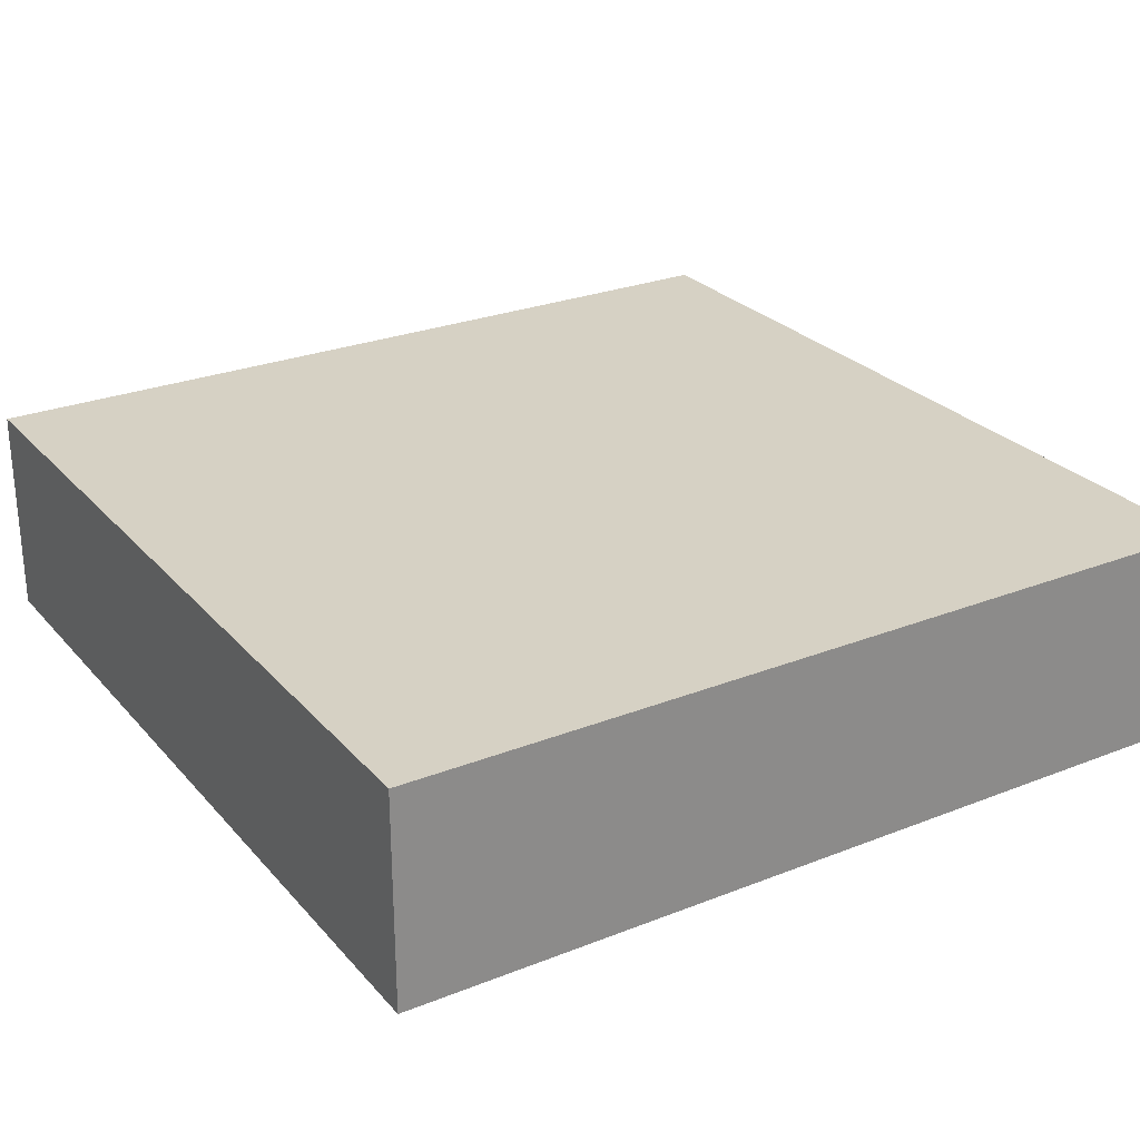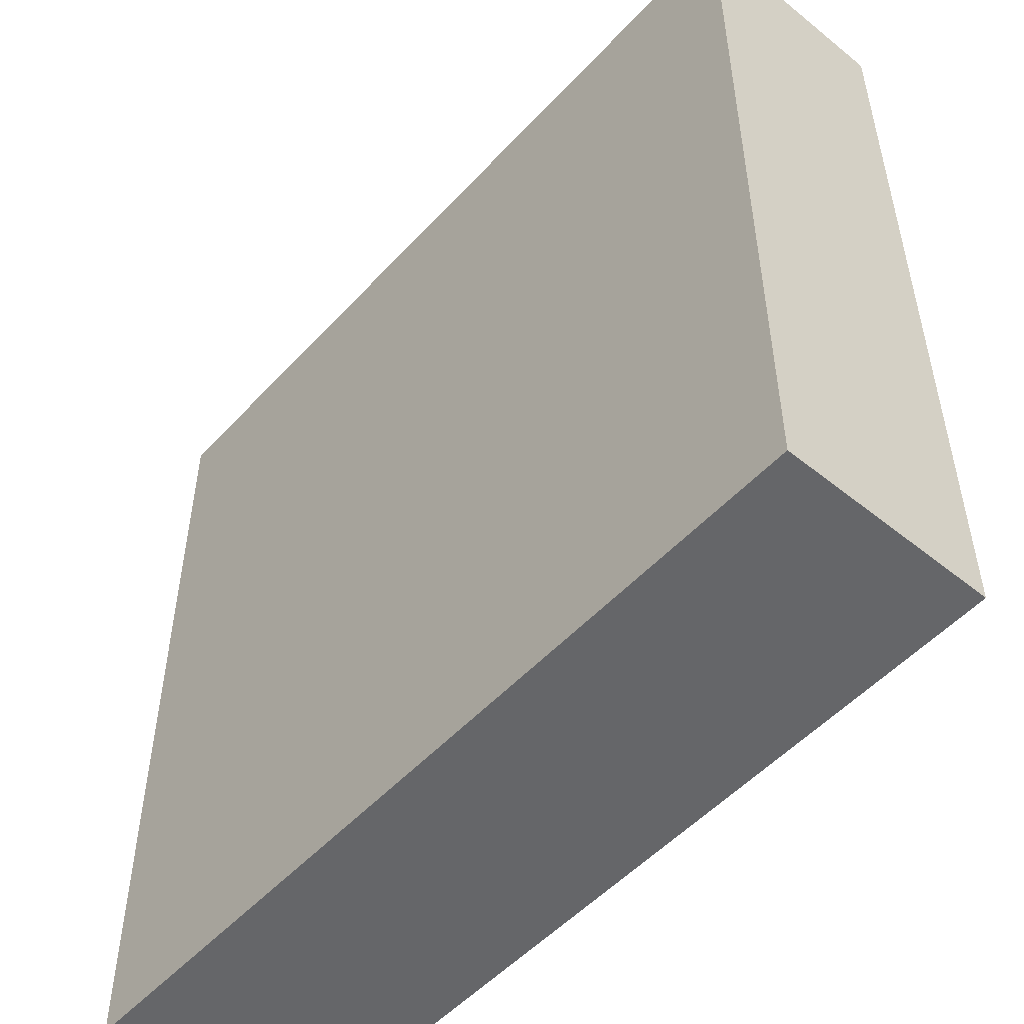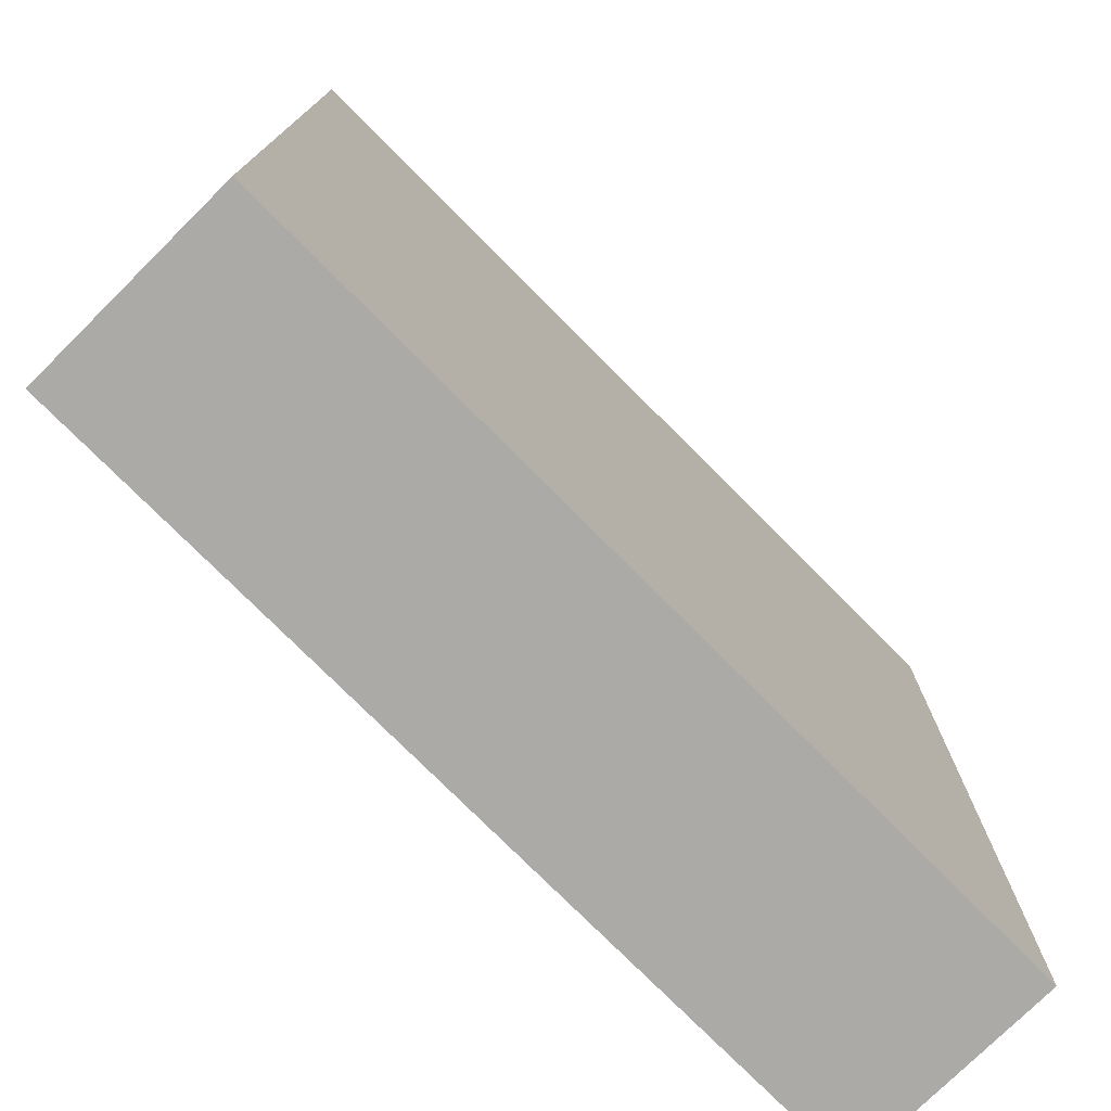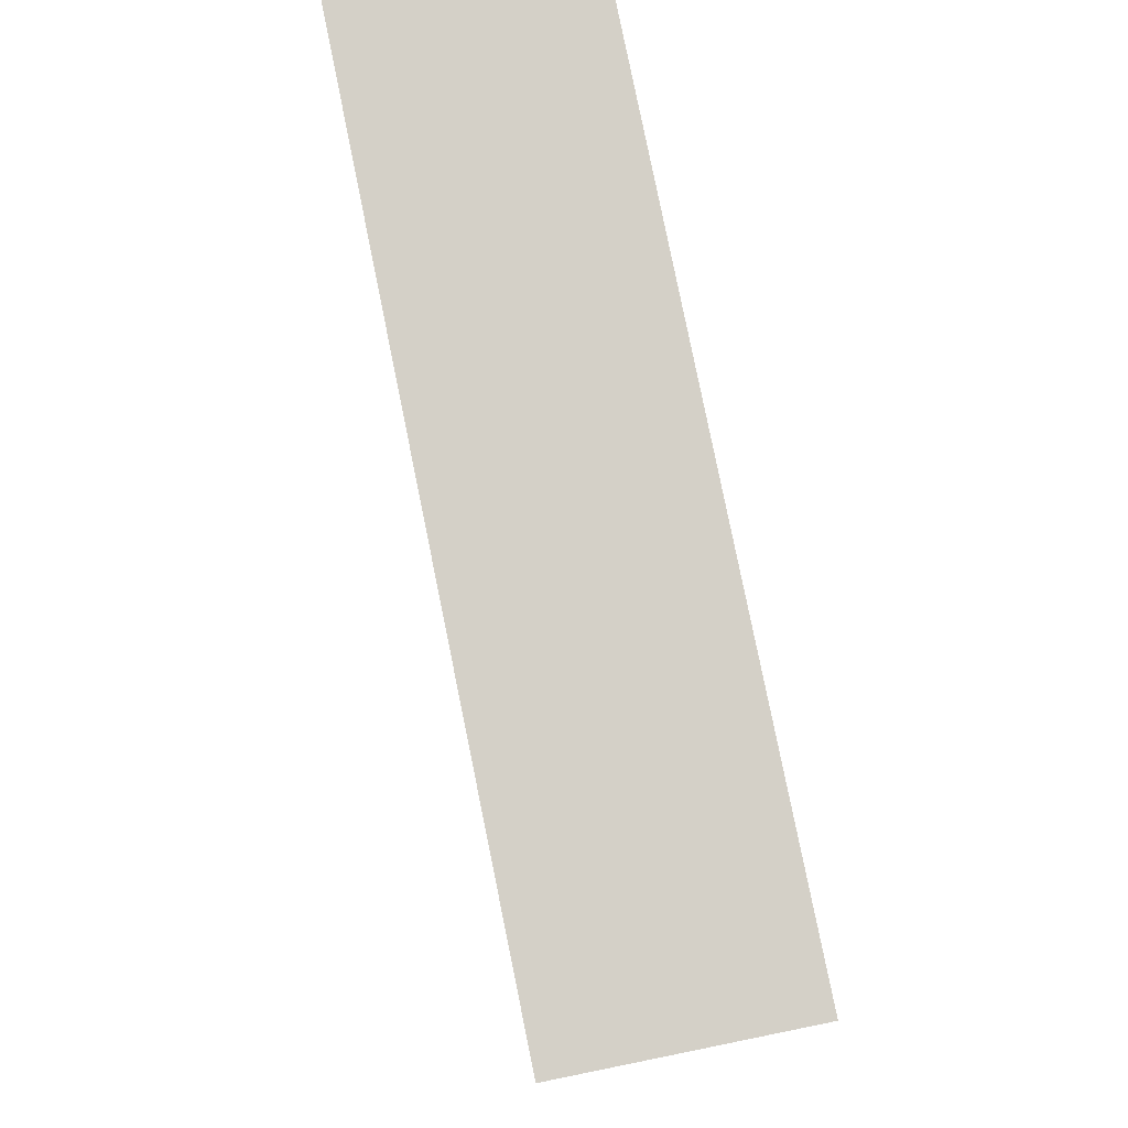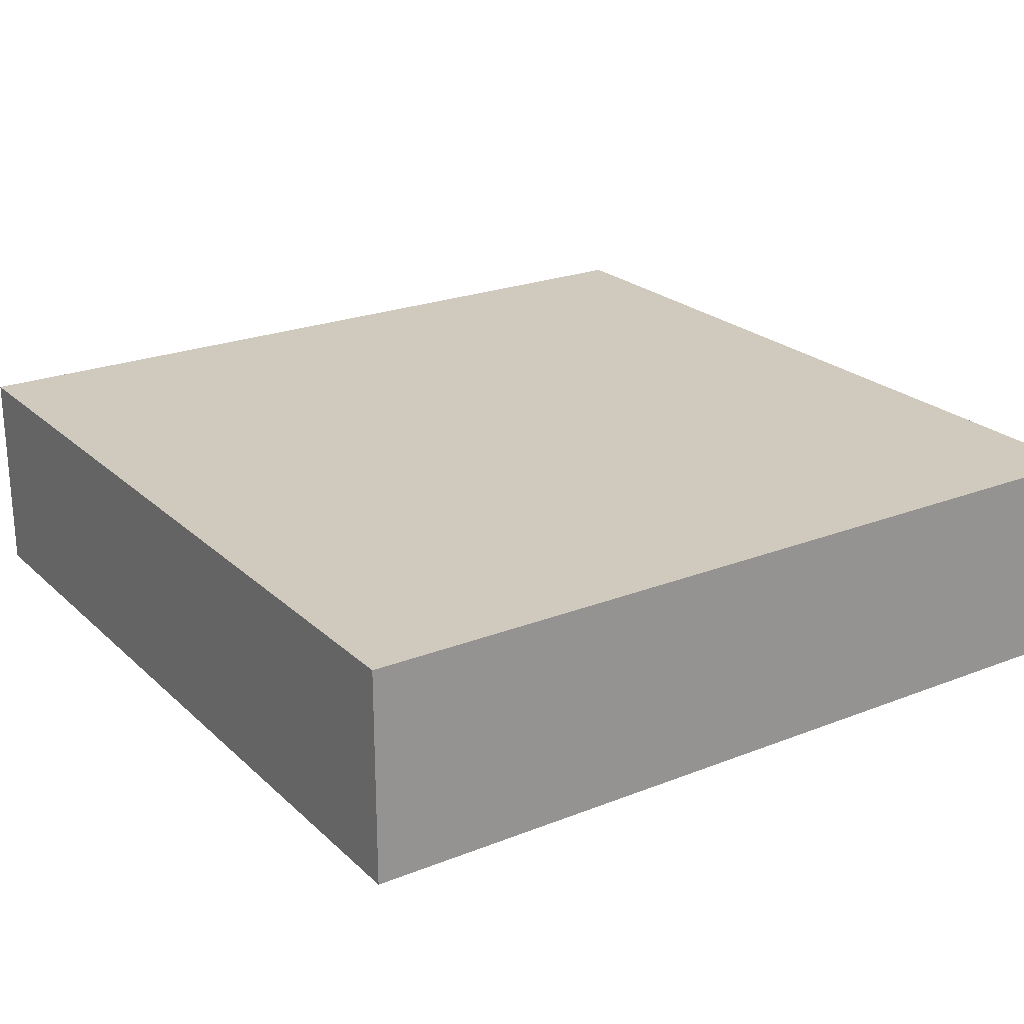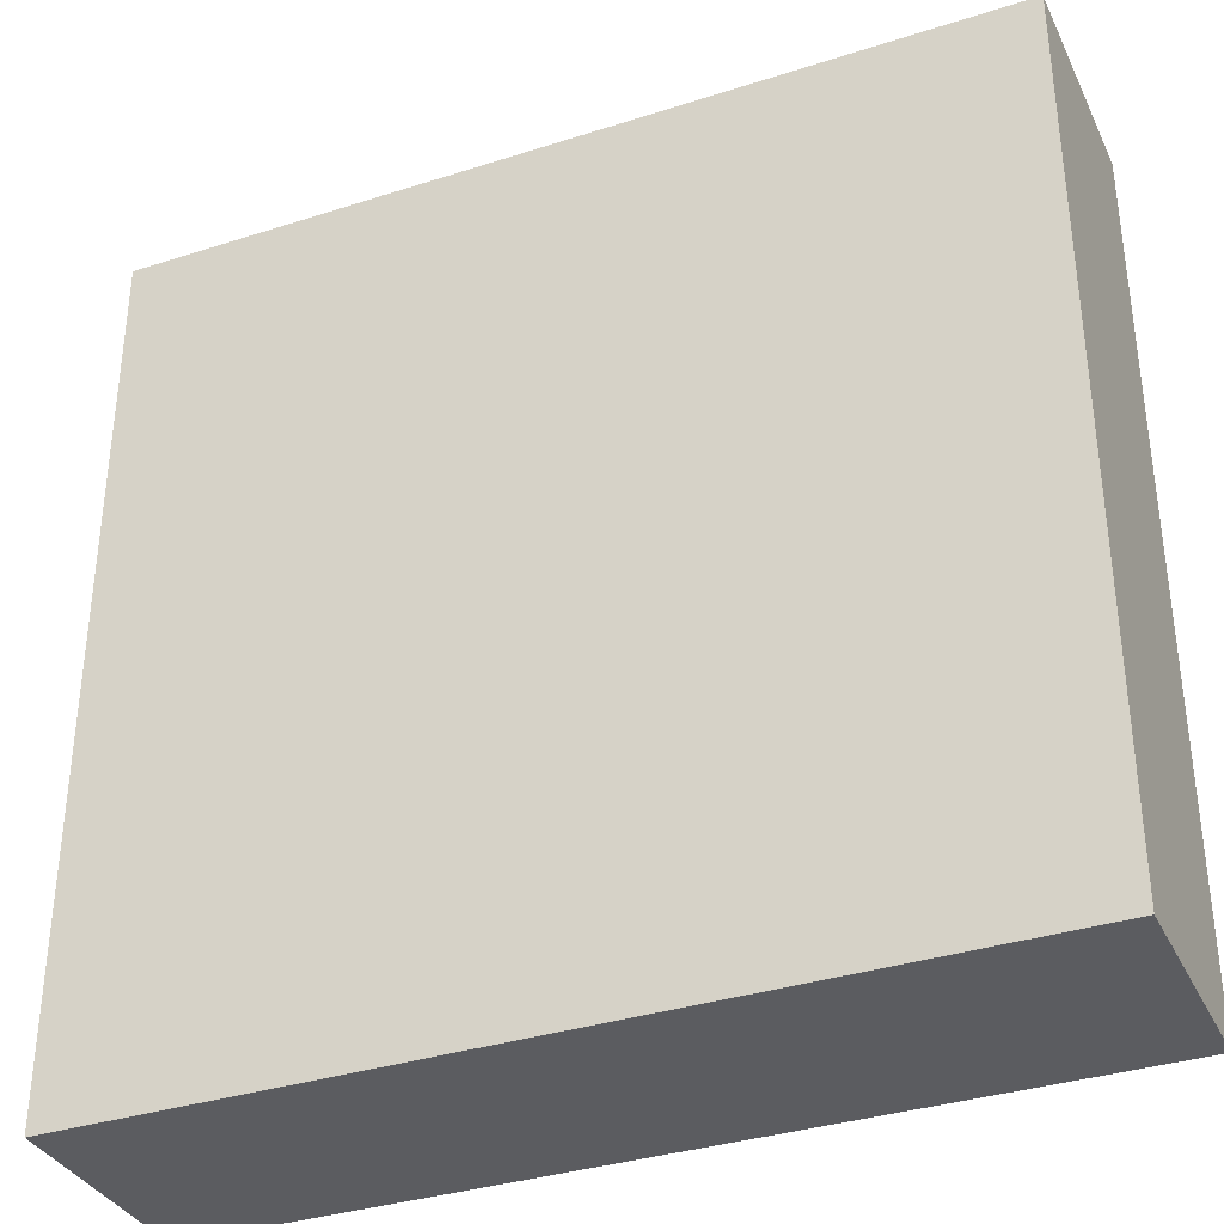
<metadata>
{"format":"obj","ext":"obj","renderer":"f3d","projection":"perspective","resolution":1024,"background":"white","views":[{"elev":26.6,"azim":148.3,"up":"+Y"},{"elev":-51.9,"azim":-131.1,"up":"+Z"},{"elev":-76.1,"azim":-45.2,"up":"+Z"},{"elev":79.9,"azim":78.5,"up":"+Z"},{"elev":23.1,"azim":146.3,"up":"+Y"},{"elev":-35.2,"azim":23.1,"up":"+Z"}]}
</metadata>
<code>
o
v -3.2 0 3.2
v -3.2 0 -3.2
v -3.2 1.6 3.2
v -3.2 1.6 -3.2
v 3.2 0 3.2
v 3.2 0 -3.2
v 3.2 1.6 3.2
v 3.2 1.6 -3.2
v -3.2 0 3.2
v -3.2 1.6 3.2
v 3.2 0 3.2
v 3.2 1.6 3.2
v -3.2 0 -3.2
v -3.2 1.6 -3.2
v 3.2 0 -3.2
v 3.2 1.6 -3.2
v -3.2 0 3.2
v 3.2 0 3.2
v -3.2 0 -3.2
v 3.2 0 -3.2
v -3.2 1.6 3.2
v 3.2 1.6 3.2
v -3.2 1.6 -3.2
v 3.2 1.6 -3.2
f 3 2 1
f 4 2 3
f 5 6 7
f 7 6 8
f 11 10 9
f 12 10 11
f 13 14 15
f 15 14 16
f 19 18 17
f 20 18 19
f 21 22 23
f 23 22 24

</code>
